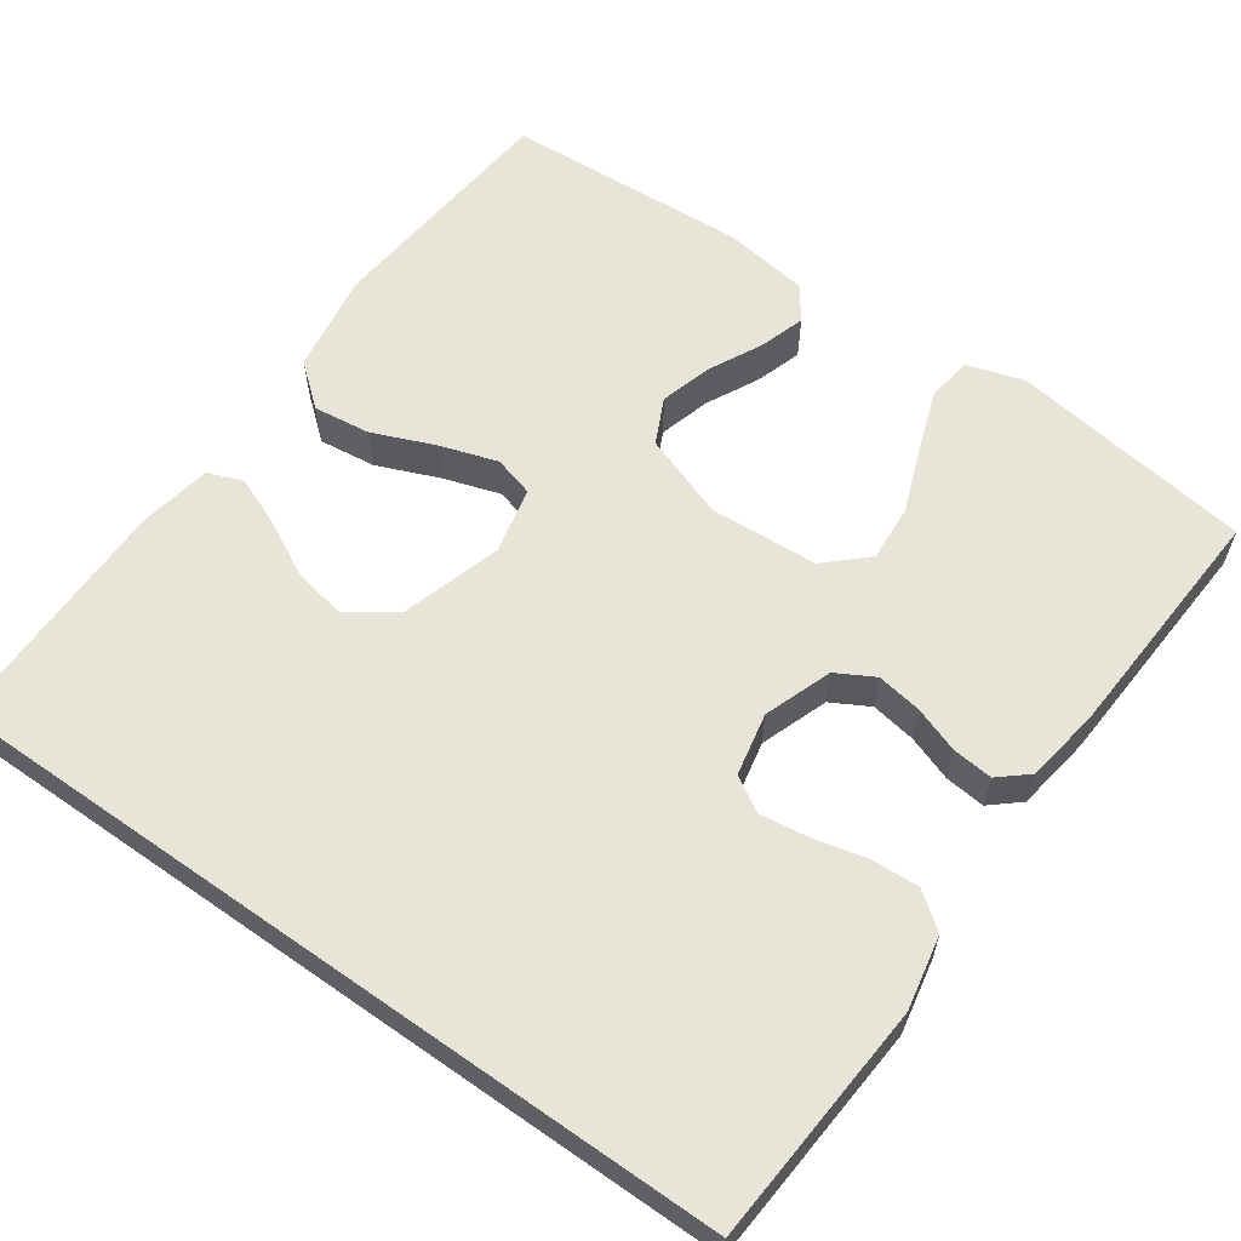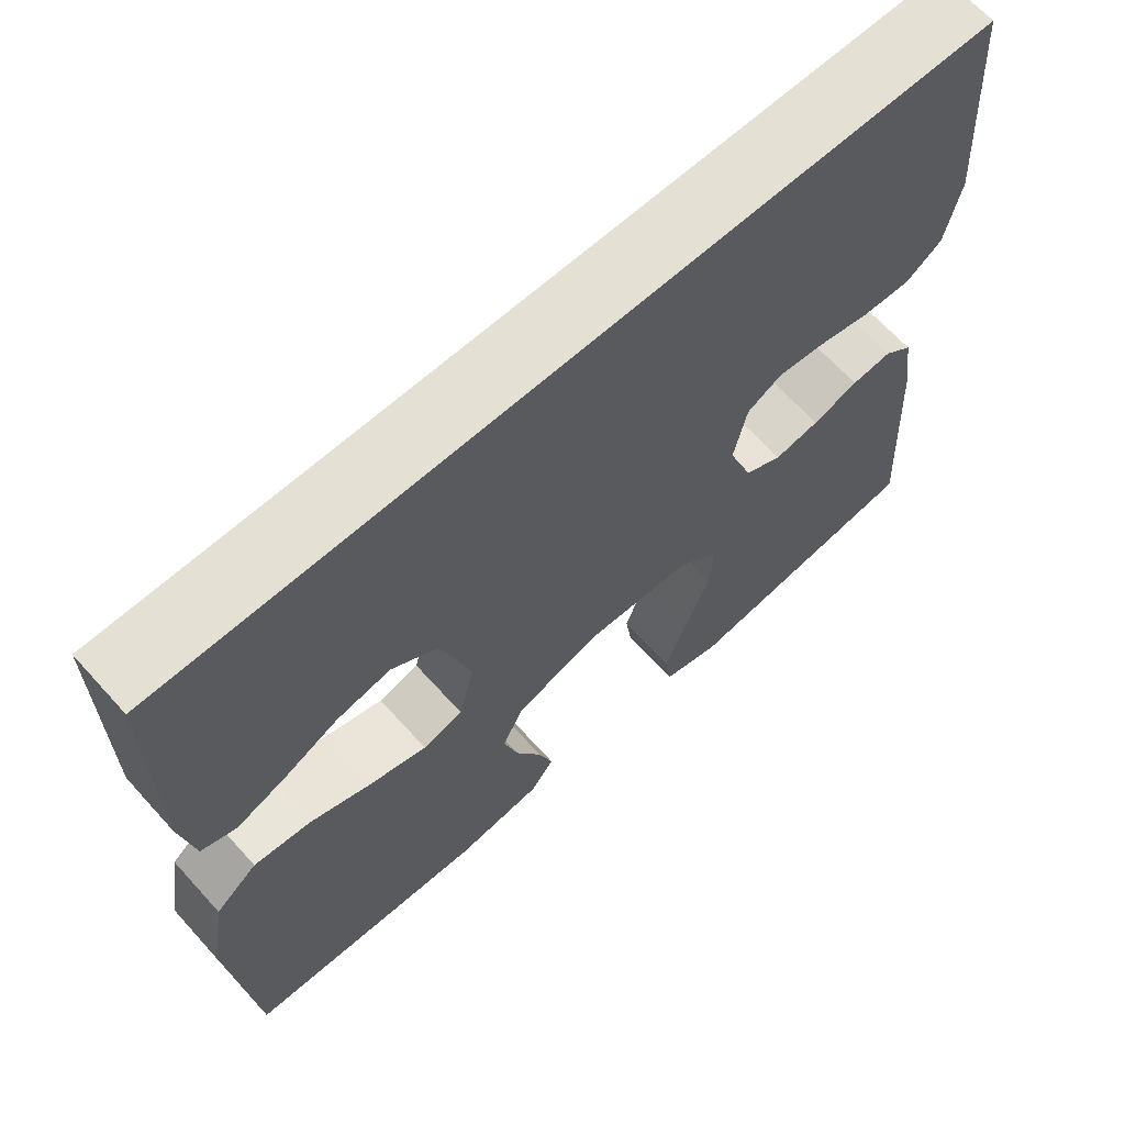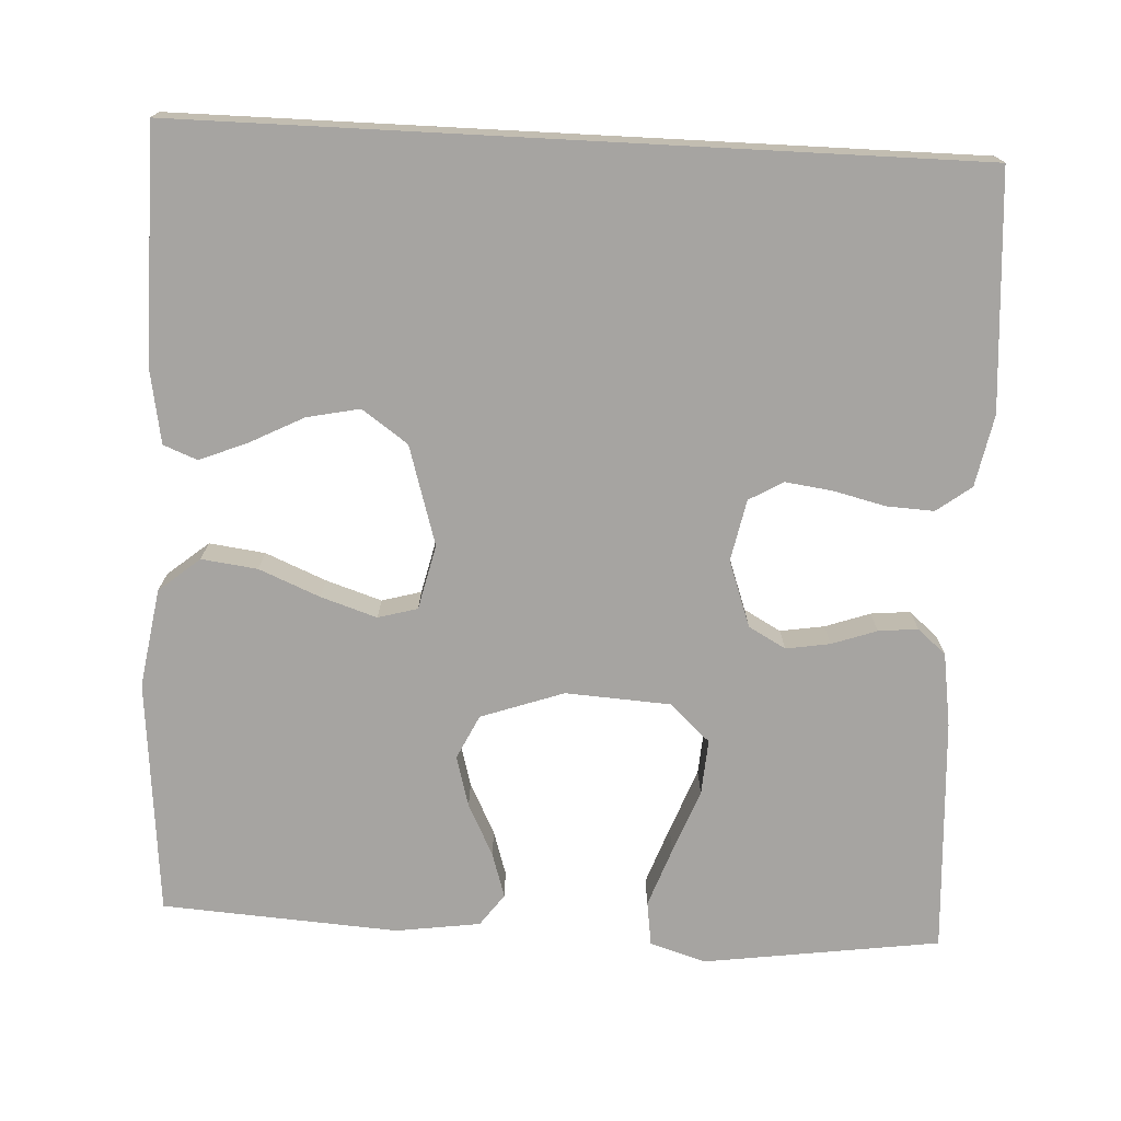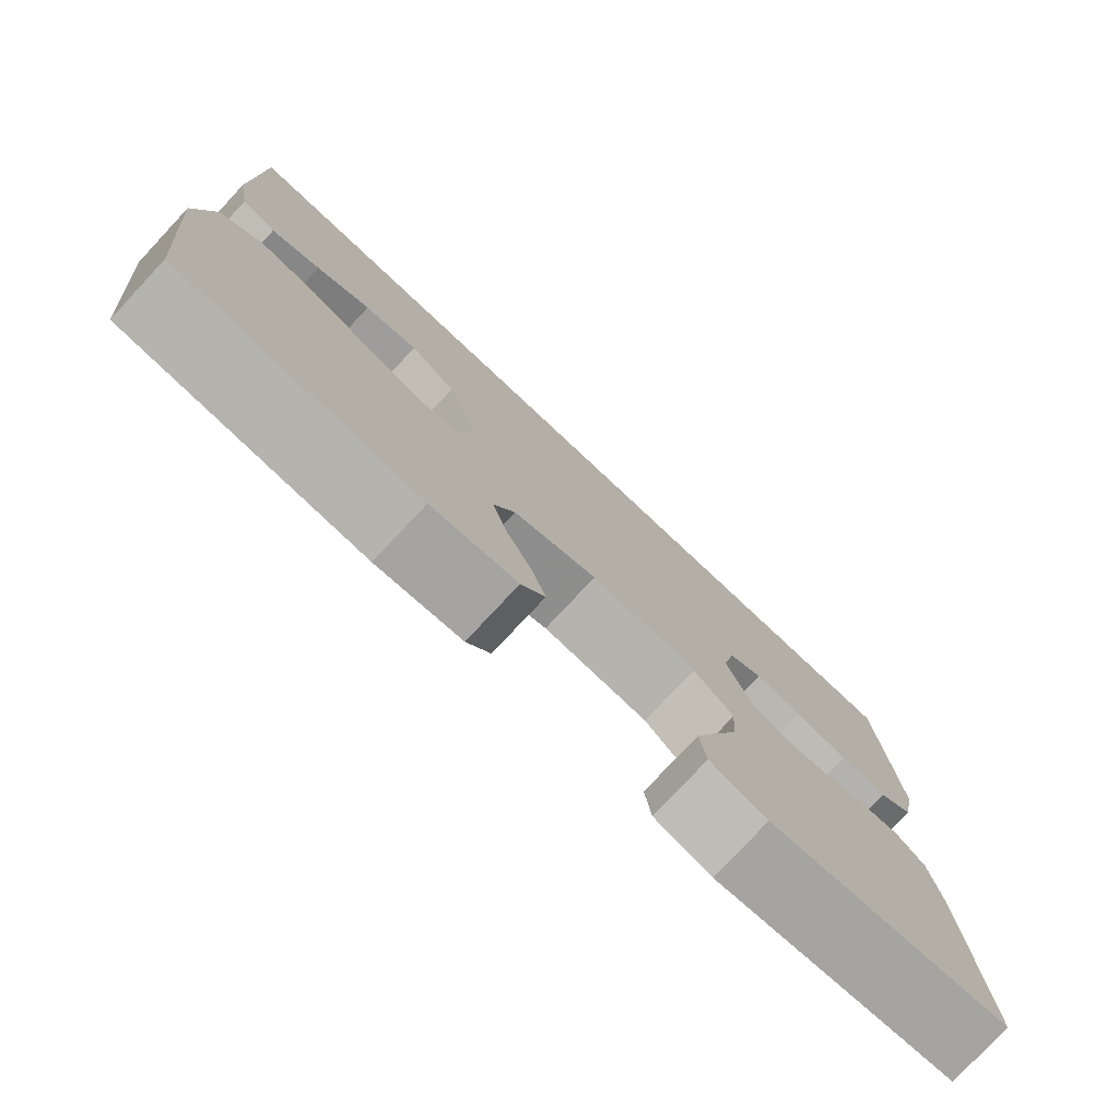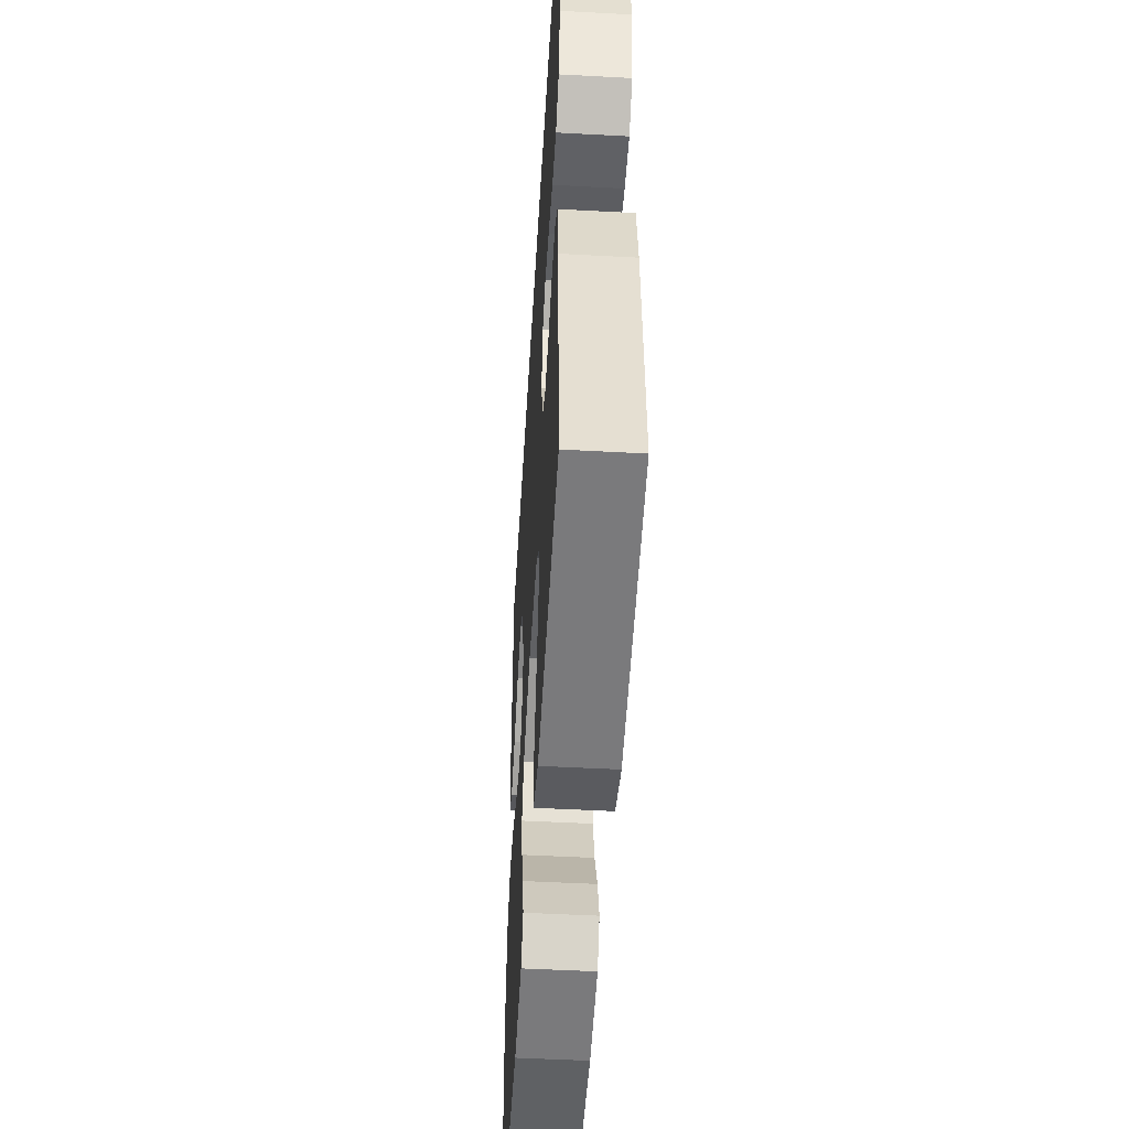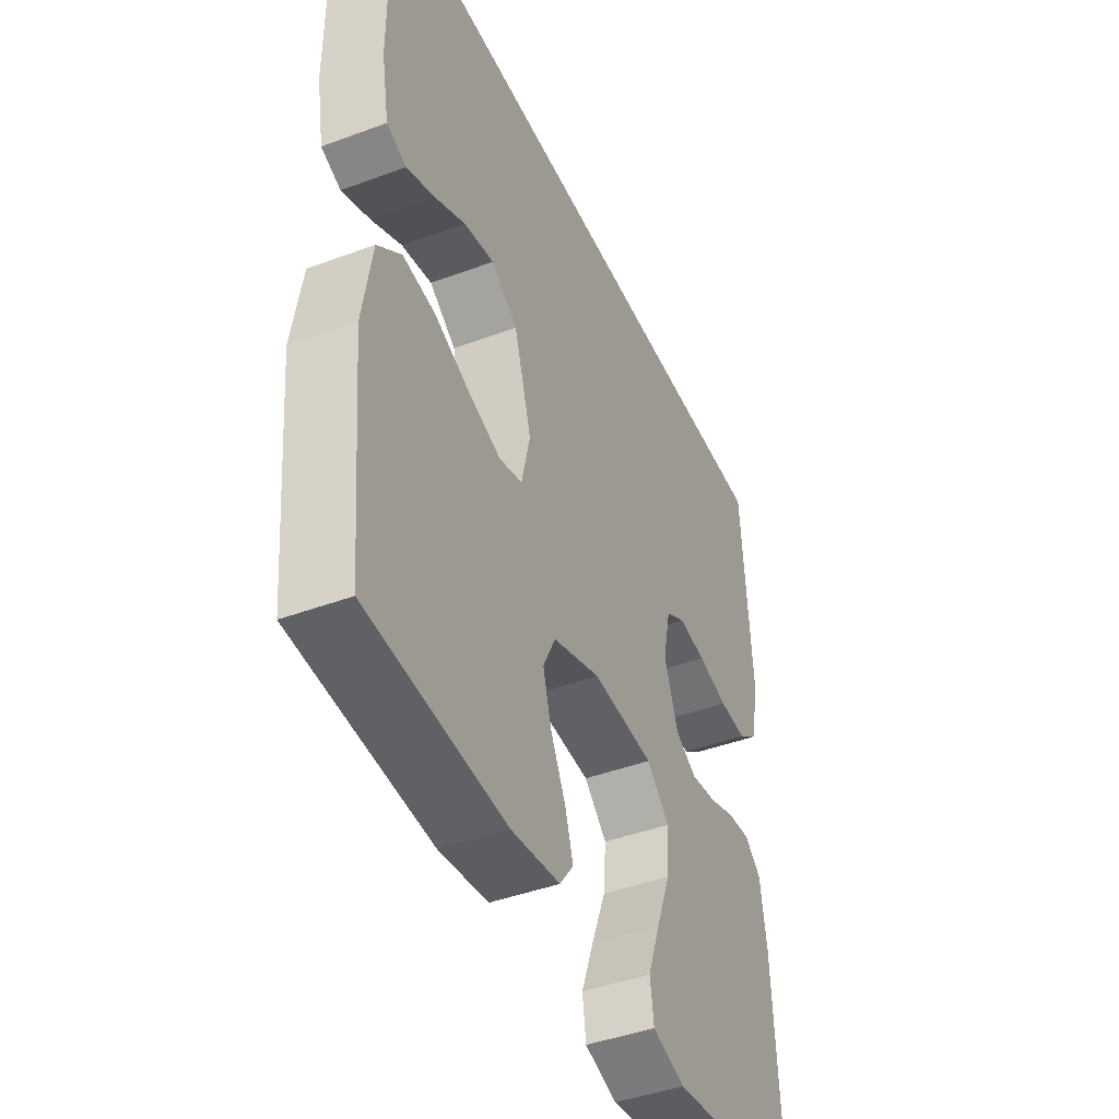
<metadata>
{"format":"obj","ext":"obj","renderer":"f3d","projection":"perspective","resolution":1024,"background":"white","views":[{"elev":60.6,"azim":35.2,"up":"+Y"},{"elev":66.1,"azim":-42.1,"up":"+Z"},{"elev":-73.5,"azim":-3.0,"up":"+Y"},{"elev":-78.2,"azim":-43.1,"up":"+Z"},{"elev":-50.2,"azim":86.6,"up":"+Z"},{"elev":-43.7,"azim":-66.4,"up":"+Z"}]}
</metadata>
<code>
v -0.5 0.07 -0.5
v -0.528 0.07 -0.2
v -0.508 0.07 -0.075
v -0.456 0.07 -0.032
v -0.385 0.07 -0.041
v -0.308 0.07 -0.073
v -0.237 0.07 -0.096
v -0.187 0.07 -0.082
v -0.168 0.07 0
v -0.206 0.07 0.126
v -0.264 0.07 0.167
v -0.331 0.07 0.153
v -0.399 0.07 0.118
v -0.46 0.07 0.093
v -0.503 0.07 0.11
v -0.519 0.07 0.2
v -0.519 0.07 0.5
v 0.479 0.07 0.5
v 0.5 0.07 0.2
v 0.482 0.07 0.109
v 0.438 0.07 0.076
v 0.378 0.07 0.079
v 0.312 0.07 0.095
v 0.252 0.07 0.103
v 0.209 0.07 0.078
v 0.193 0.07 0
v 0.223 0.07 -0.084
v 0.27 0.07 -0.11
v 0.326 0.07 -0.101
v 0.383 0.07 -0.081
v 0.433 0.07 -0.076
v 0.469 0.07 -0.107
v 0.483 0.07 -0.2
v 0.5 0.07 -0.5
v 0.2 0.07 -0.542
v 0.129 0.07 -0.52
v 0.121 0.07 -0.464
v 0.148 0.07 -0.389
v 0.179 0.07 -0.308
v 0.184 0.07 -0.238
v 0.134 0.07 -0.191
v 0 0.07 -0.183
v -0.105 0.07 -0.22
v -0.132 0.07 -0.276
v -0.114 0.07 -0.34
v -0.081 0.07 -0.406
v -0.063 0.07 -0.463
v -0.093 0.07 -0.504
v -0.2 0.07 -0.519
v -0.5 0 -0.5
v -0.528 0 -0.2
v -0.508 0 -0.075
v -0.456 0 -0.032
v -0.385 0 -0.041
v -0.308 0 -0.073
v -0.237 0 -0.096
v -0.187 0 -0.082
v -0.168 0 0
v -0.206 0 0.126
v -0.264 0 0.167
v -0.331 0 0.153
v -0.399 0 0.118
v -0.46 0 0.093
v -0.503 0 0.11
v -0.519 0 0.2
v -0.519 0 0.5
v 0.479 0 0.5
v 0.5 0 0.2
v 0.482 0 0.109
v 0.438 0 0.076
v 0.378 0 0.079
v 0.312 0 0.095
v 0.252 0 0.103
v 0.209 0 0.078
v 0.193 0 0
v 0.223 0 -0.084
v 0.27 0 -0.11
v 0.326 0 -0.101
v 0.383 0 -0.081
v 0.433 0 -0.076
v 0.469 0 -0.107
v 0.483 0 -0.2
v 0.5 0 -0.5
v 0.2 0 -0.542
v 0.129 0 -0.52
v 0.121 0 -0.464
v 0.148 0 -0.389
v 0.179 0 -0.308
v 0.184 0 -0.238
v 0.134 0 -0.191
v 0 0 -0.183
v -0.105 0 -0.22
v -0.132 0 -0.276
v -0.114 0 -0.34
v -0.081 0 -0.406
v -0.063 0 -0.463
v -0.093 0 -0.504
v -0.2 0 -0.519
f 45 46 47 48
f 44 45 48 49
f 36 37 38 39
f 34 35 36 39
f 34 39 40
f 33 34 40 41
f 29 30 31 32
f 28 29 32 33
f 20 21 22 23
f 20 23 24
f 19 20 24
f 18 19 24
f 17 18 24 25
f 12 13 14 15
f 12 15 16 17
f 3 4 5 6
f 3 6 7
f 2 3 7
f 44 49 1 2
f 43 44 2 7
f 42 43 7 8
f 28 33 41 42
f 27 28 42 8
f 26 27 8 9
f 25 26 9 10
f 17 25 10 11
f 11 12 17
f 97 96 95 94
f 98 97 94 93
f 88 87 86 85
f 88 85 84 83
f 89 88 83
f 90 89 83 82
f 81 80 79 78
f 82 81 78 77
f 72 71 70 69
f 73 72 69
f 73 69 68
f 73 68 67
f 74 73 67 66
f 64 63 62 61
f 66 65 64 61
f 55 54 53 52
f 56 55 52
f 56 52 51
f 51 50 98 93
f 56 51 93 92
f 57 56 92 91
f 91 90 82 77
f 57 91 77 76
f 58 57 76 75
f 59 58 75 74
f 60 59 74 66
f 66 61 60
f 1 50 51 2
f 2 51 52 3
f 3 52 53 4
f 4 53 54 5
f 5 54 55 6
f 6 55 56 7
f 7 56 57 8
f 8 57 58 9
f 9 58 59 10
f 10 59 60 11
f 11 60 61 12
f 12 61 62 13
f 13 62 63 14
f 14 63 64 15
f 15 64 65 16
f 16 65 66 17
f 17 66 67 18
f 18 67 68 19
f 19 68 69 20
f 20 69 70 21
f 21 70 71 22
f 22 71 72 23
f 23 72 73 24
f 24 73 74 25
f 25 74 75 26
f 26 75 76 27
f 27 76 77 28
f 28 77 78 29
f 29 78 79 30
f 30 79 80 31
f 31 80 81 32
f 32 81 82 33
f 33 82 83 34
f 34 83 84 35
f 35 84 85 36
f 36 85 86 37
f 37 86 87 38
f 38 87 88 39
f 39 88 89 40
f 40 89 90 41
f 41 90 91 42
f 42 91 92 43
f 43 92 93 44
f 44 93 94 45
f 45 94 95 46
f 46 95 96 47
f 47 96 97 48
f 48 97 98 49
f 49 98 50 1

</code>
